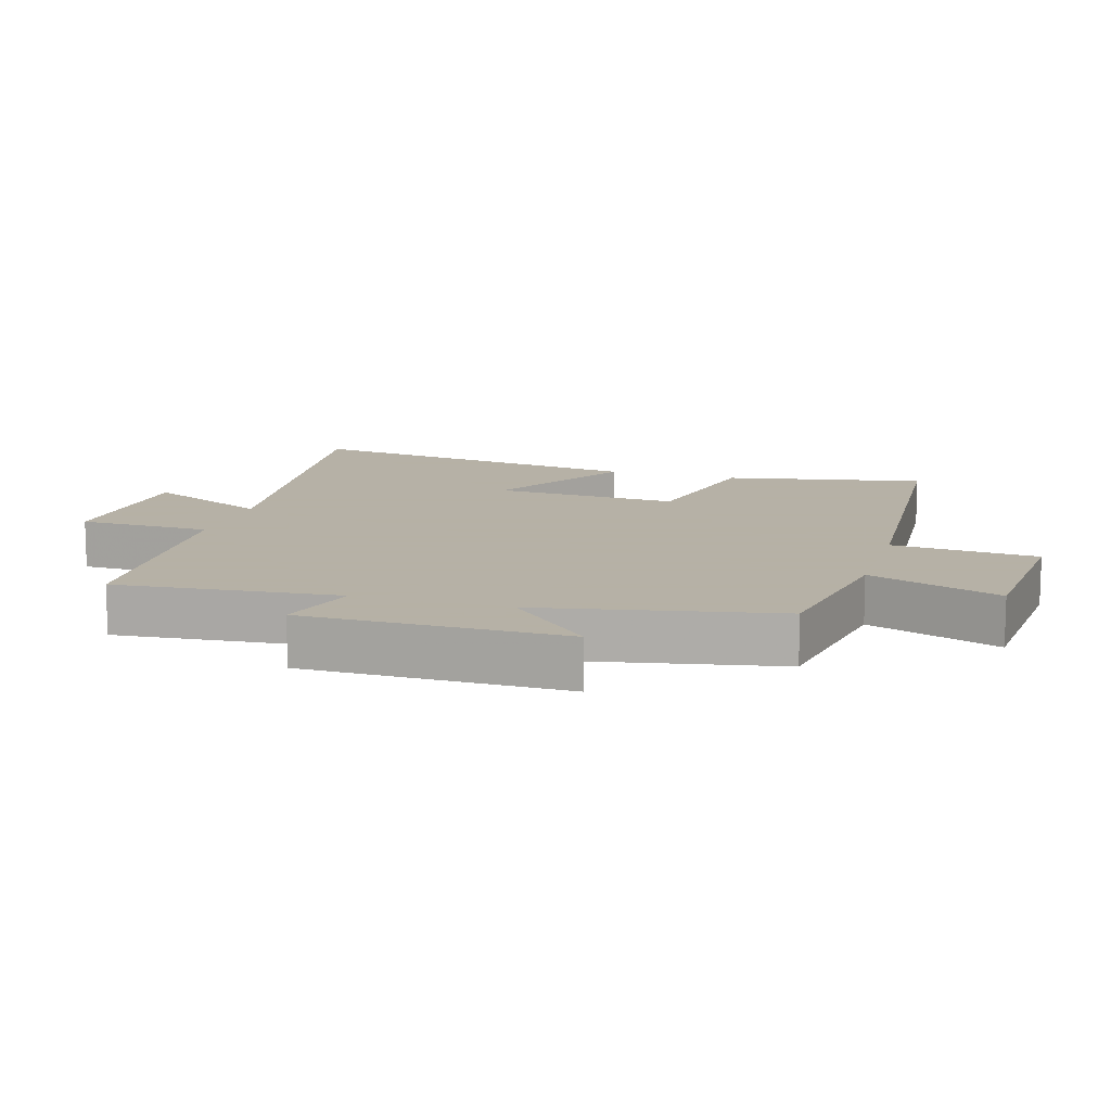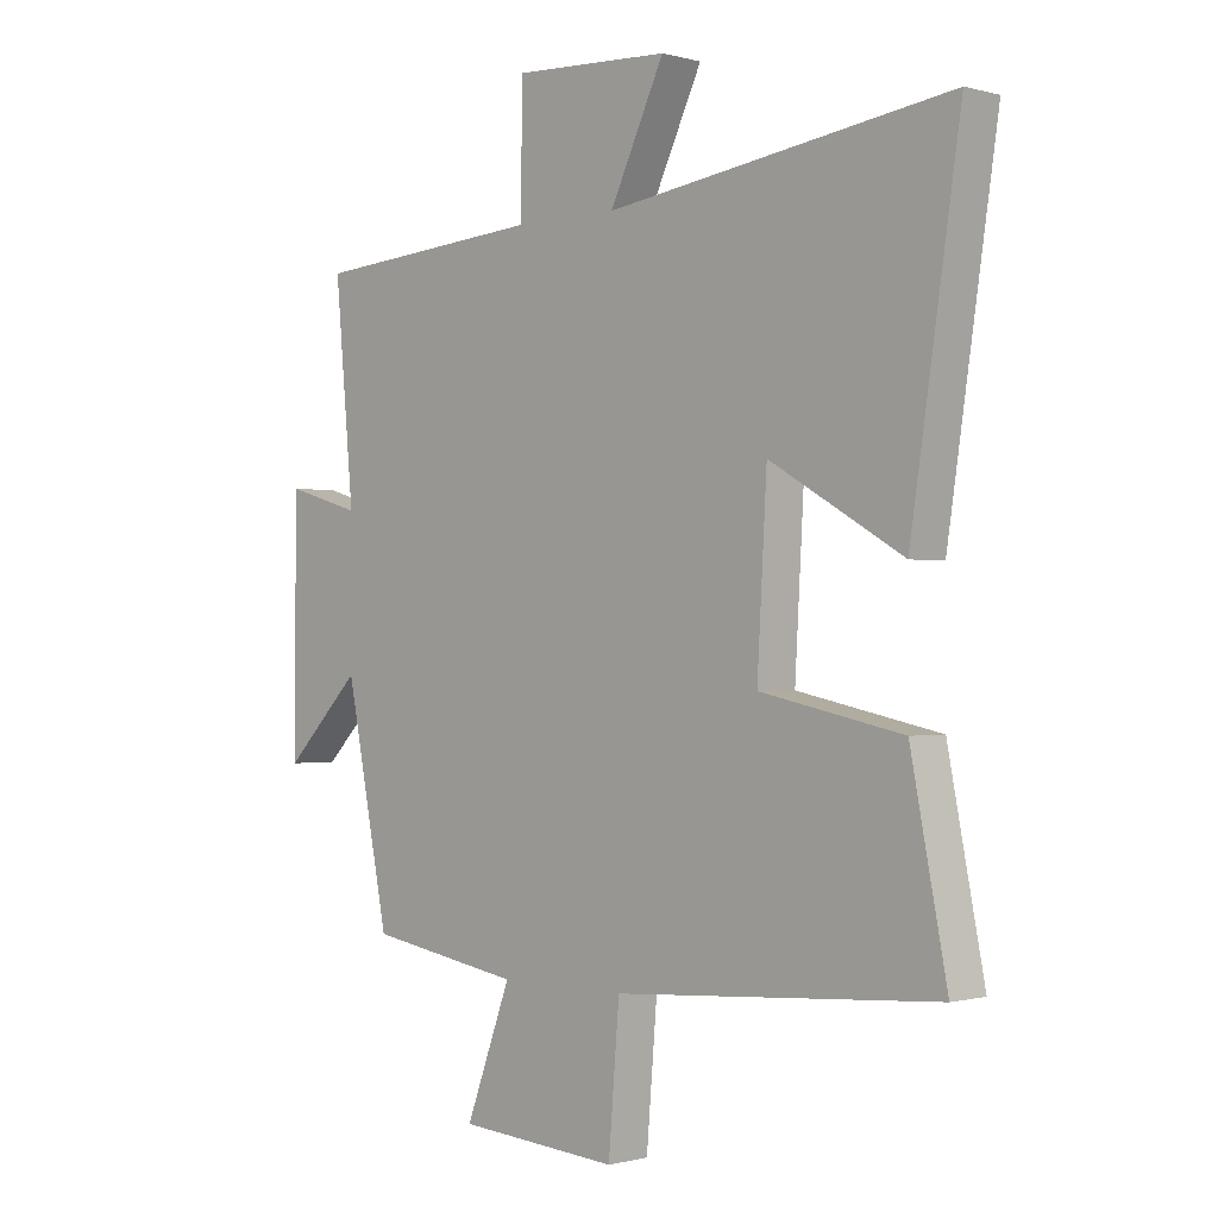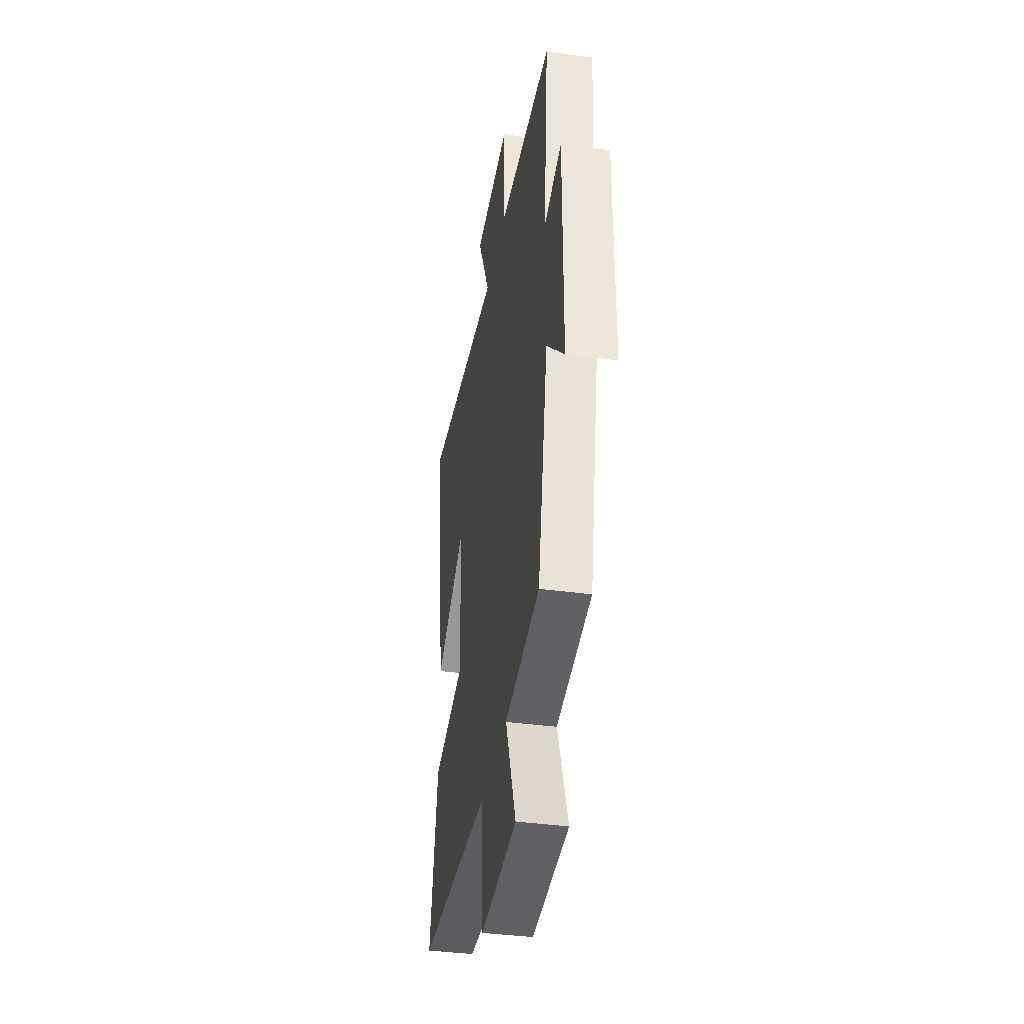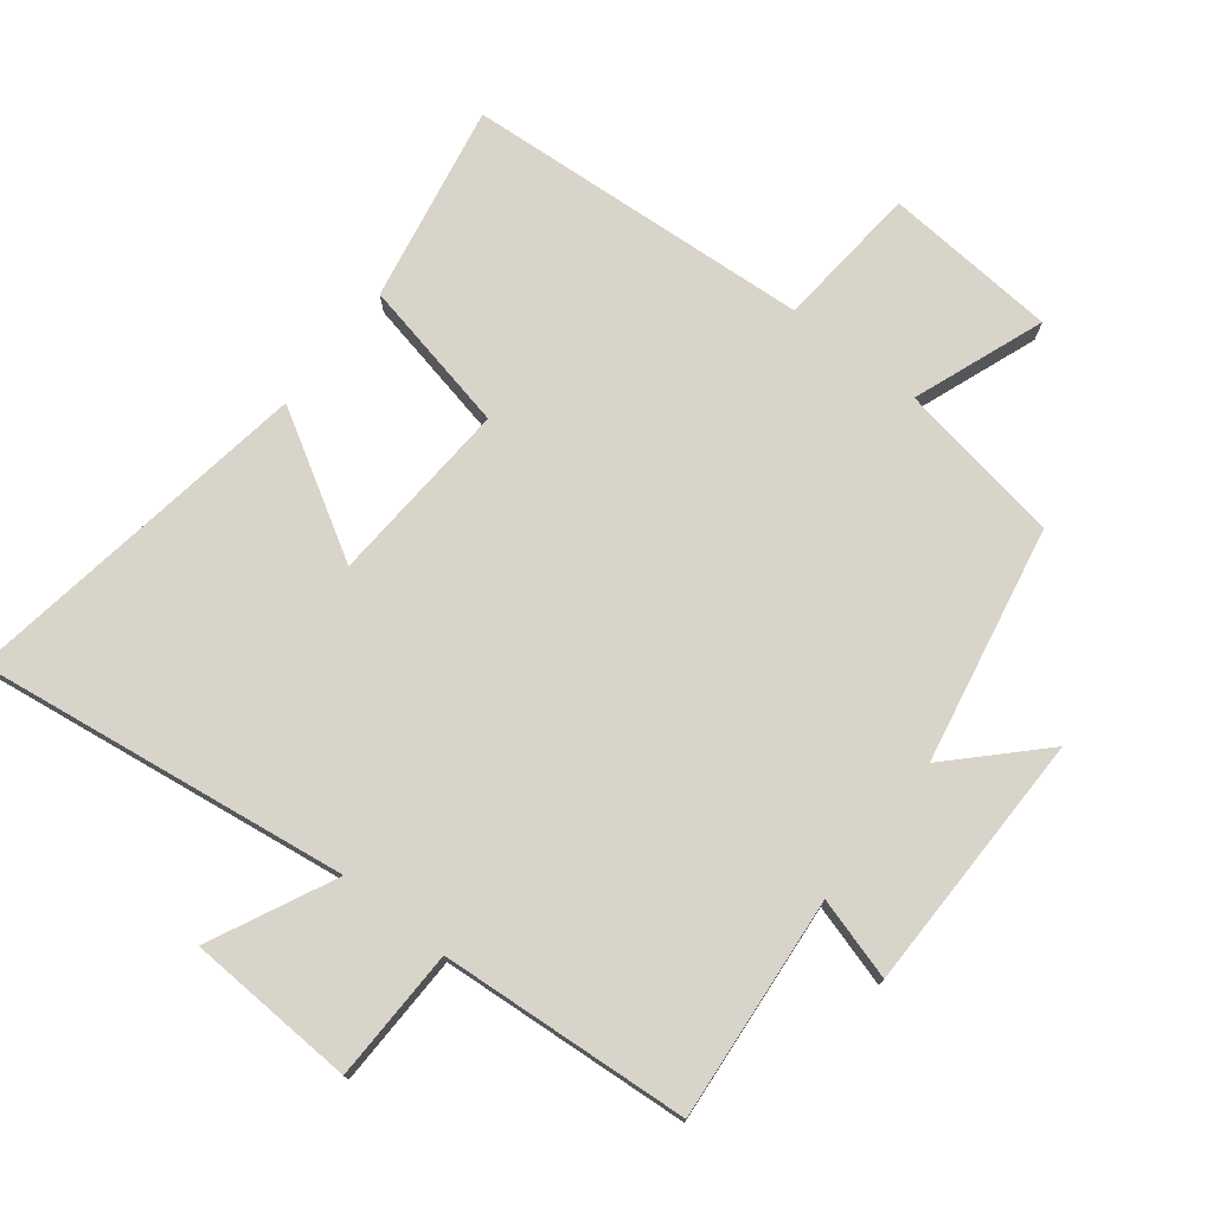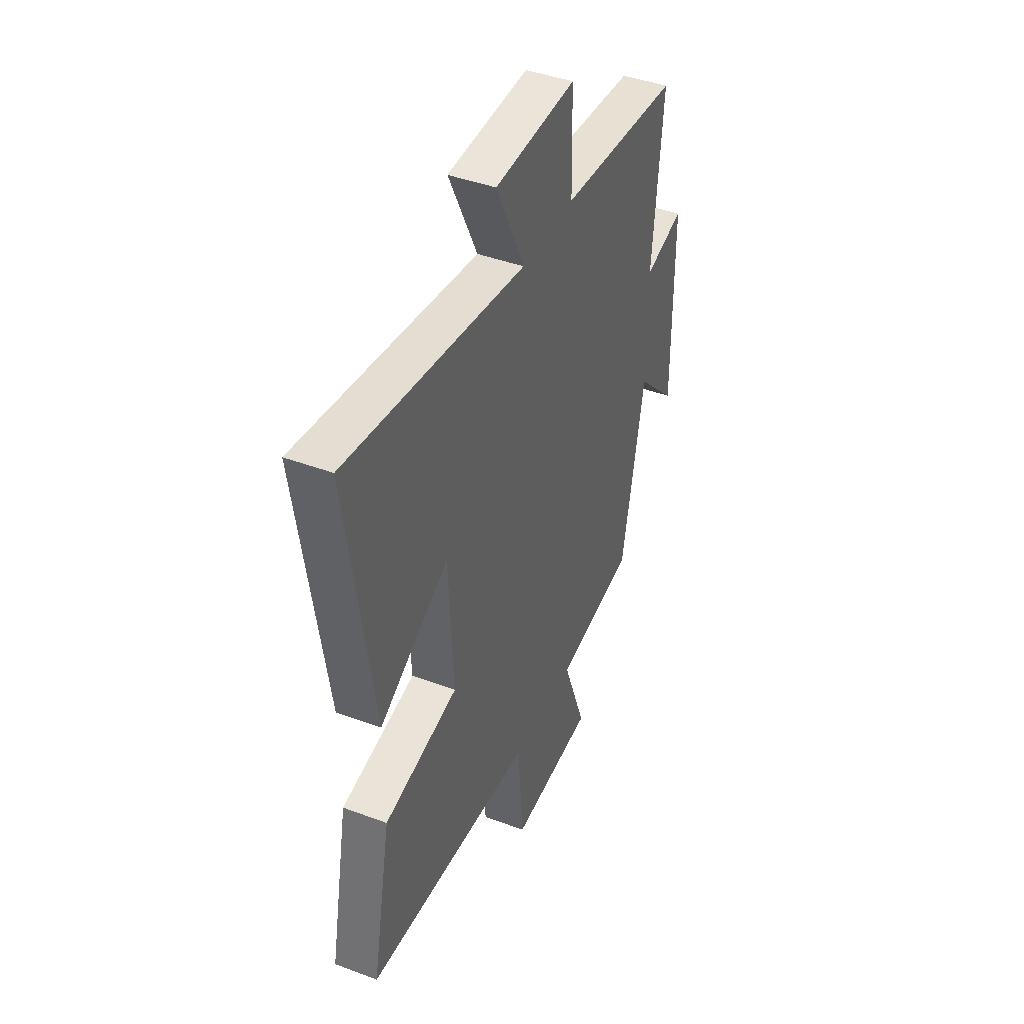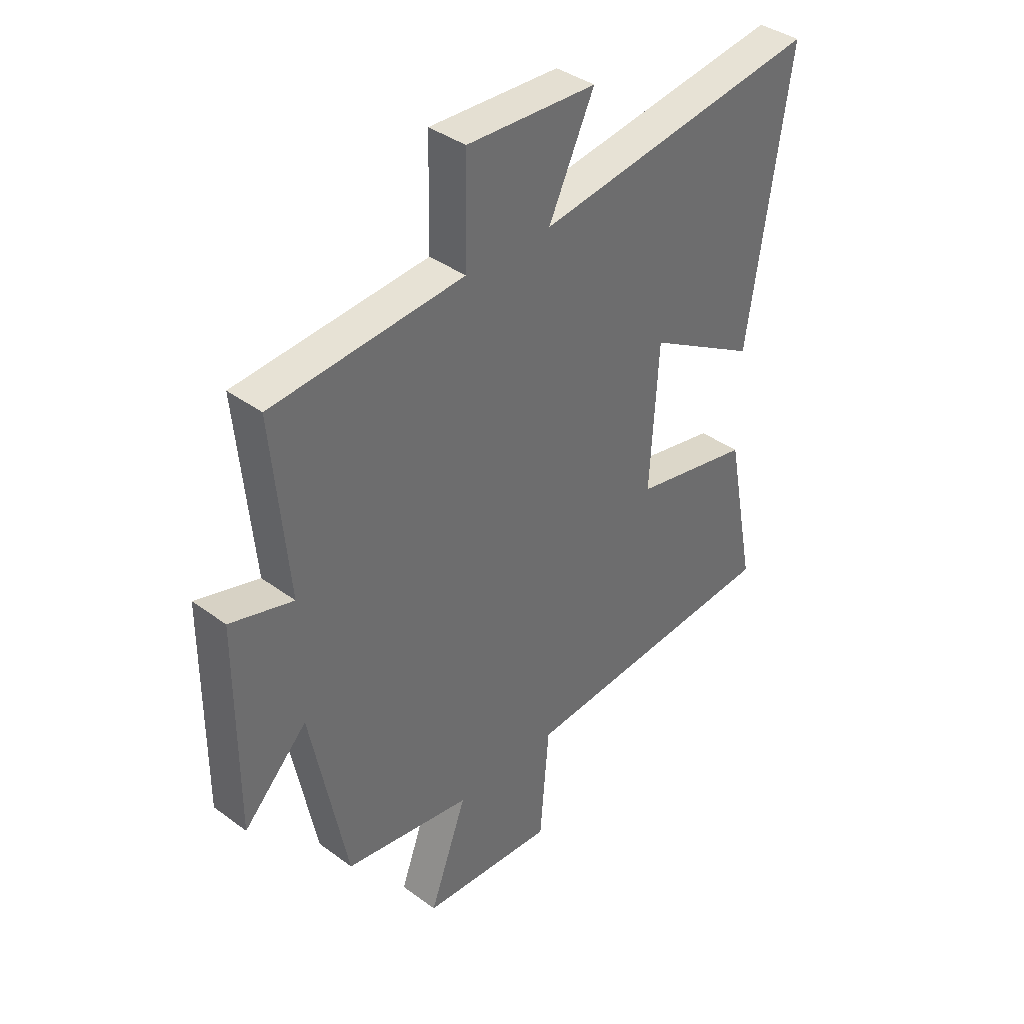
<metadata>
{"format":"obj","ext":"obj","renderer":"f3d","projection":"perspective","resolution":1024,"background":"white","views":[{"elev":12.1,"azim":106.7,"up":"+Y"},{"elev":-0.7,"azim":-135.2,"up":"+Z"},{"elev":-38.4,"azim":80.2,"up":"+Z"},{"elev":75.1,"azim":38.2,"up":"+Y"},{"elev":42.9,"azim":-66.1,"up":"+Z"},{"elev":38.6,"azim":132.8,"up":"+Z"}]}
</metadata>
<code>
v 0.429 0.07 -0.458
v 0.178 0.07 -0.5
v 0.252 0.07 -0.7
v -0.012 0.07 -0.72
v -0.03 0.07 -0.5
v -0.559 0.07 -0.463
v -0.5 0.07 -0.161
v -0.266 0.07 -0.112
v -0.282 0.07 0.17
v -0.5 0.07 0.043
v -0.581 0.07 0.58
v -0.017 0.07 0.5
v -0.107 0.07 0.689
v 0.149 0.07 0.701
v 0.153 0.07 0.5
v 0.531 0.07 0.471
v 0.5 0.07 0.133
v 0.624 0.07 0.169
v 0.626 0.07 -0.227
v 0.5 0.07 -0.099
v 0.429 0 -0.458
v 0.178 0 -0.5
v 0.252 0 -0.7
v -0.012 0 -0.72
v -0.03 0 -0.5
v -0.559 0 -0.463
v -0.5 0 -0.161
v -0.266 0 -0.112
v -0.282 0 0.17
v -0.5 0 0.043
v -0.581 0 0.58
v -0.017 0 0.5
v -0.107 0 0.689
v 0.149 0 0.701
v 0.153 0 0.5
v 0.531 0 0.471
v 0.5 0 0.133
v 0.624 0 0.169
v 0.626 0 -0.227
v 0.5 0 -0.099
f 17 18 19 20
f 17 20 1 2
f 15 16 17 2
f 12 13 14 15
f 12 15 2
f 9 10 11 12
f 8 9 12 2
f 7 8 2
f 6 7 2
f 5 6 2
f 2 3 4 5
f 40 39 38 37
f 22 21 40 37
f 22 37 36 35
f 35 34 33 32
f 22 35 32
f 32 31 30 29
f 22 32 29 28
f 22 28 27
f 22 27 26
f 22 26 25
f 25 24 23 22
f 1 21 22 2
f 2 22 23 3
f 3 23 24 4
f 4 24 25 5
f 5 25 26 6
f 6 26 27 7
f 7 27 28 8
f 8 28 29 9
f 9 29 30 10
f 10 30 31 11
f 11 31 32 12
f 12 32 33 13
f 13 33 34 14
f 14 34 35 15
f 15 35 36 16
f 16 36 37 17
f 17 37 38 18
f 18 38 39 19
f 19 39 40 20
f 20 40 21 1

</code>
